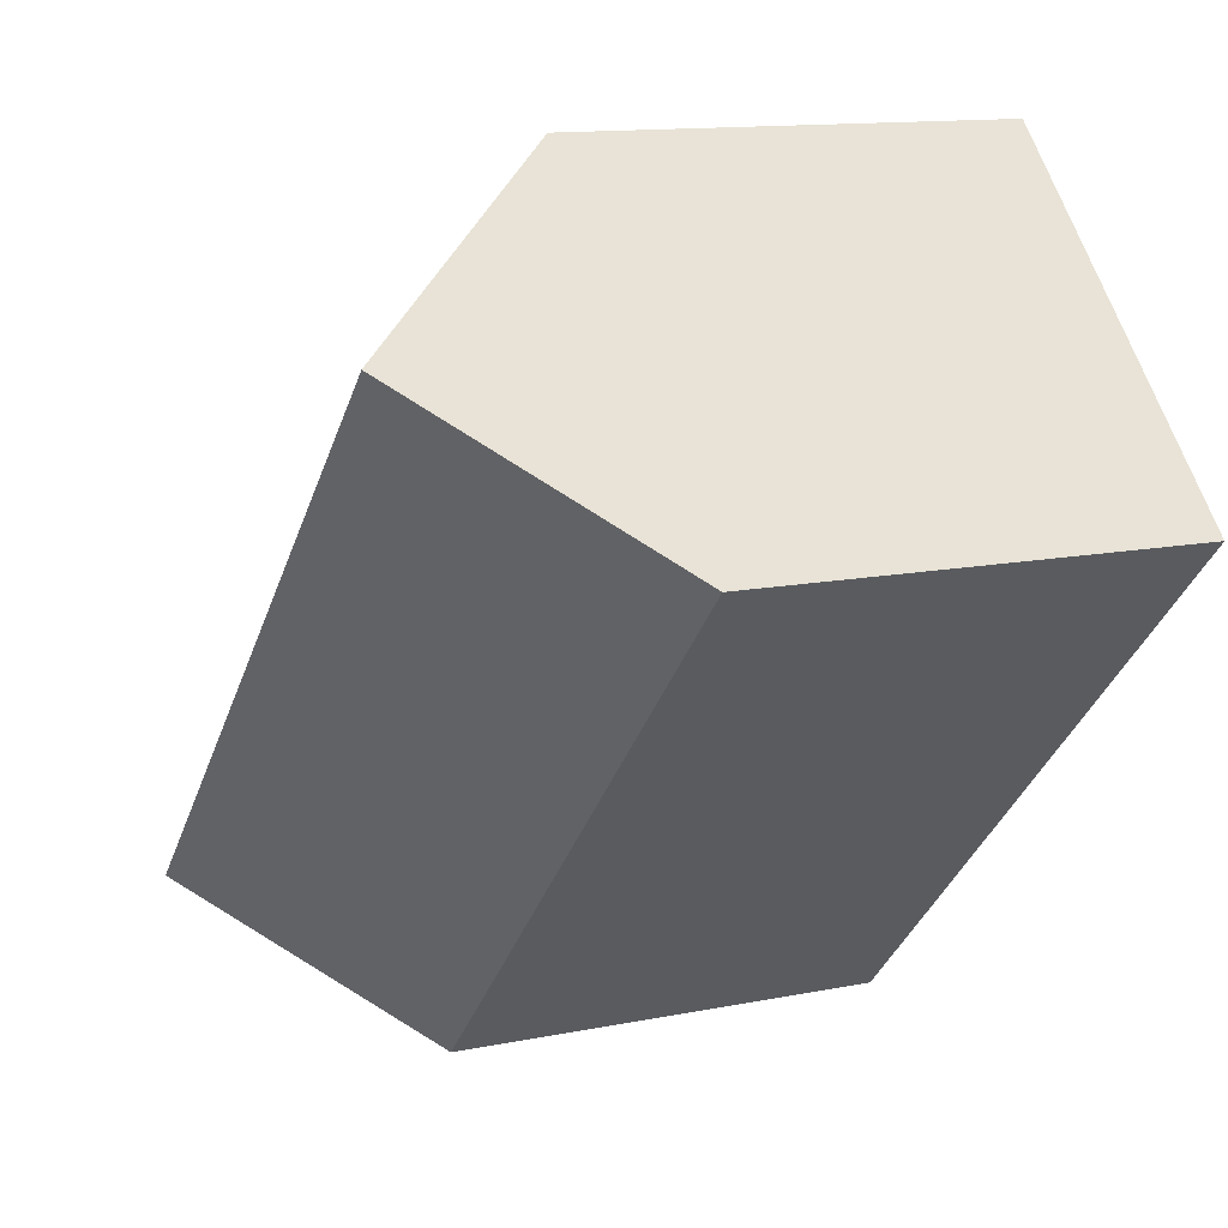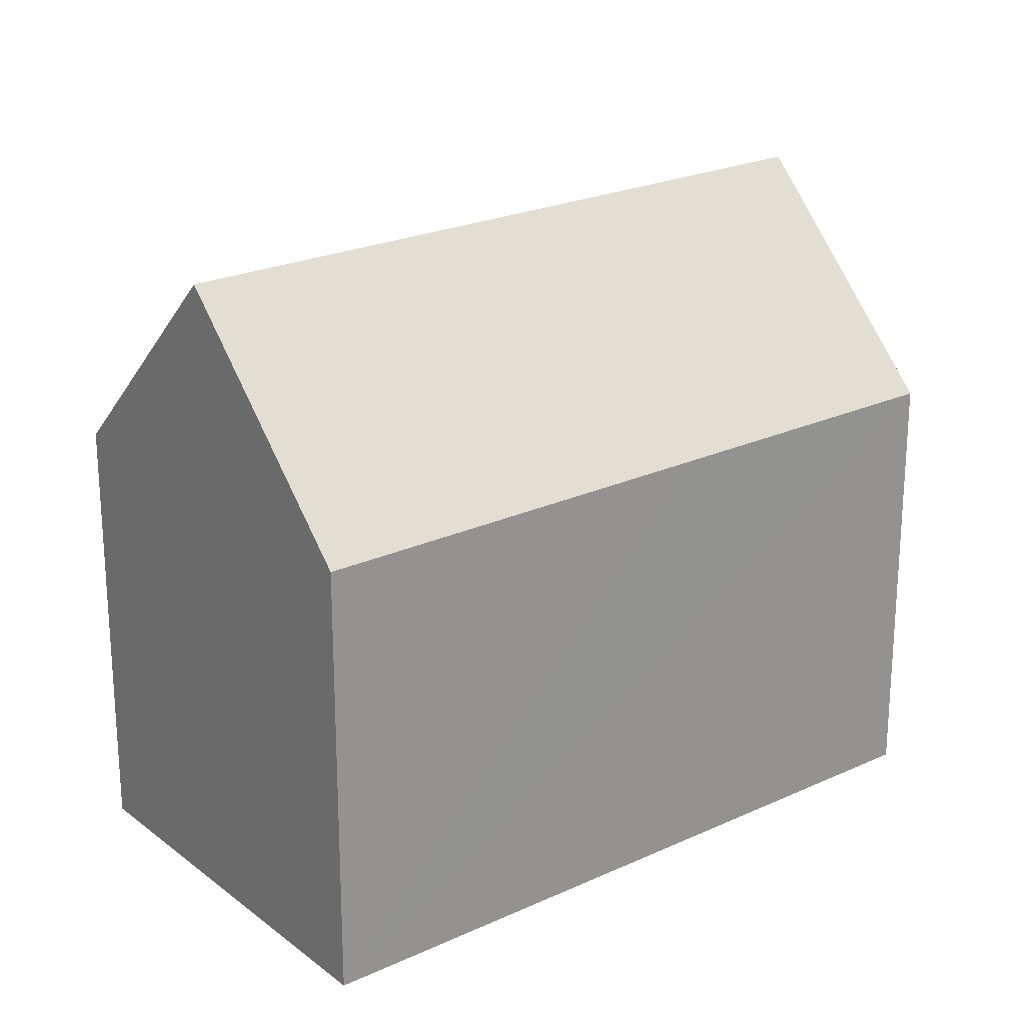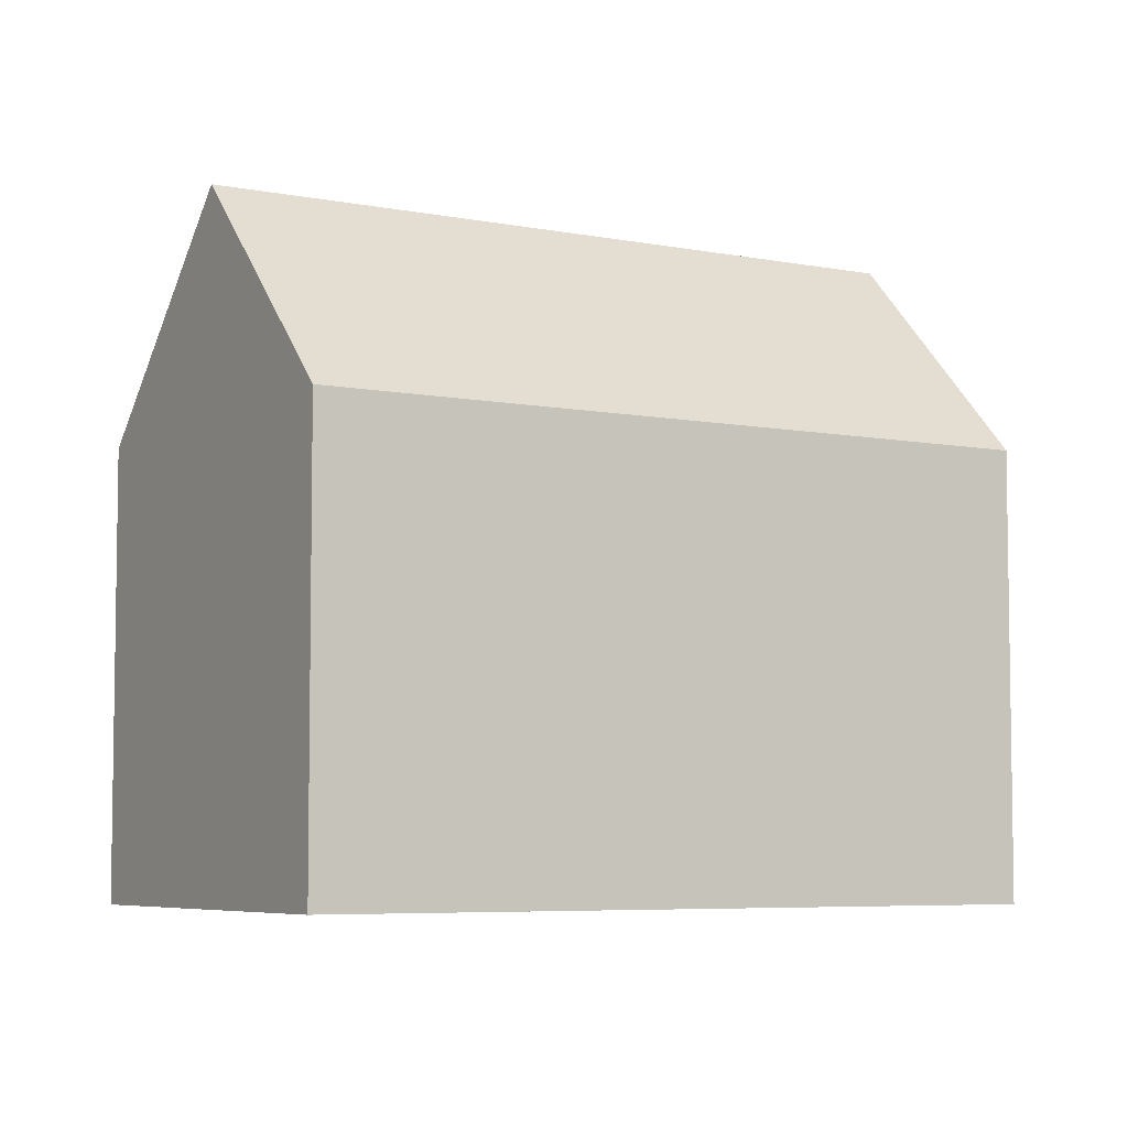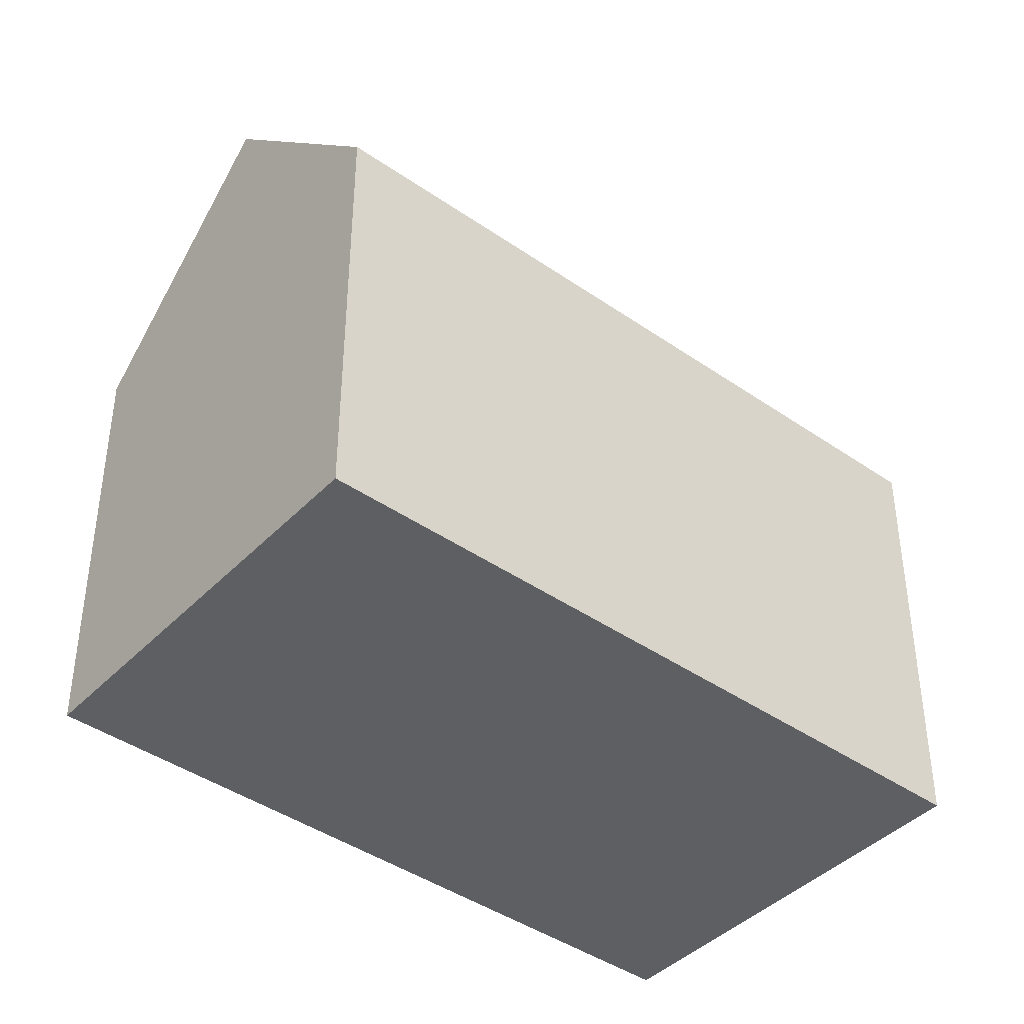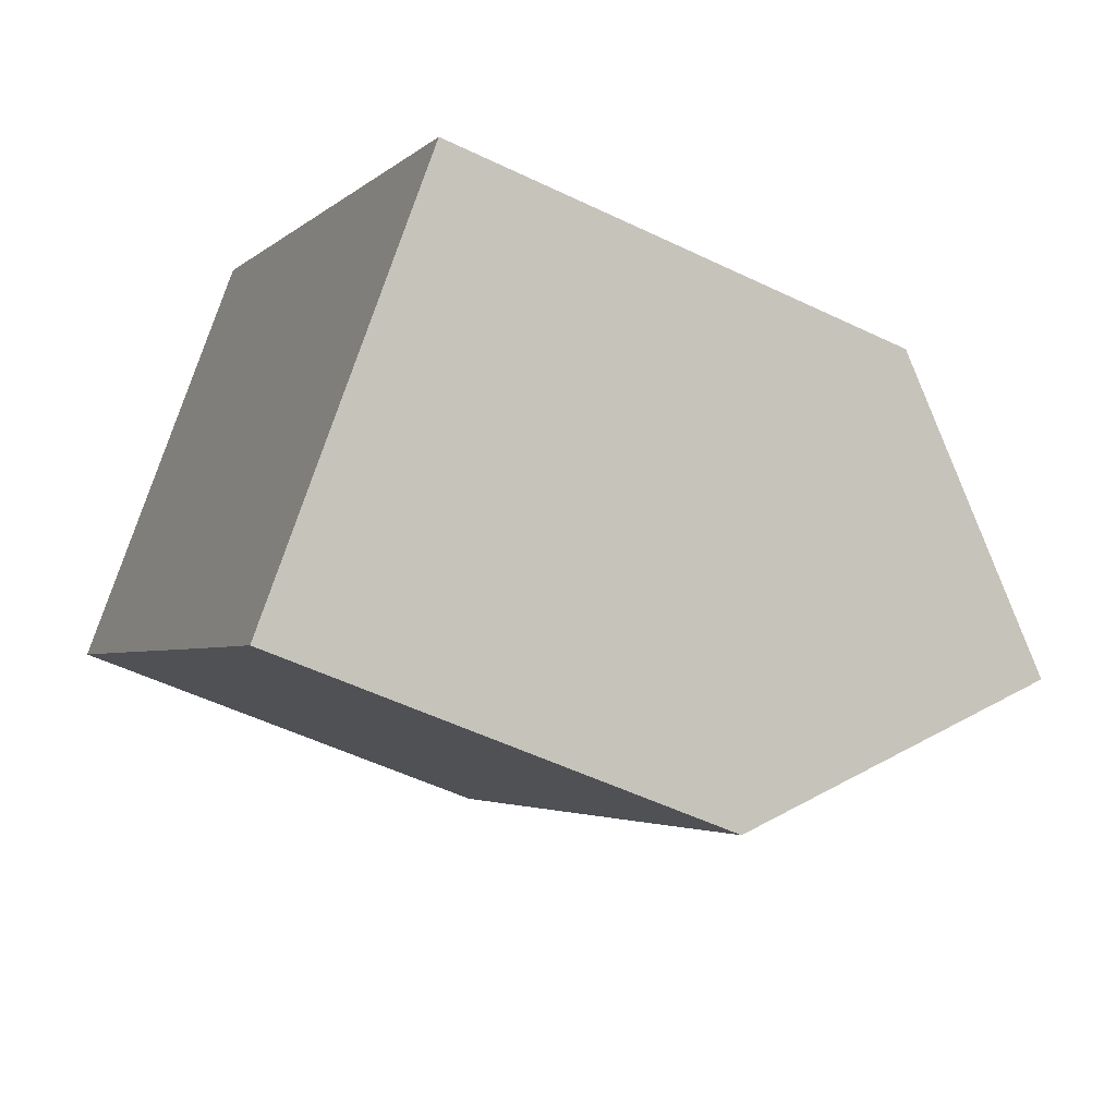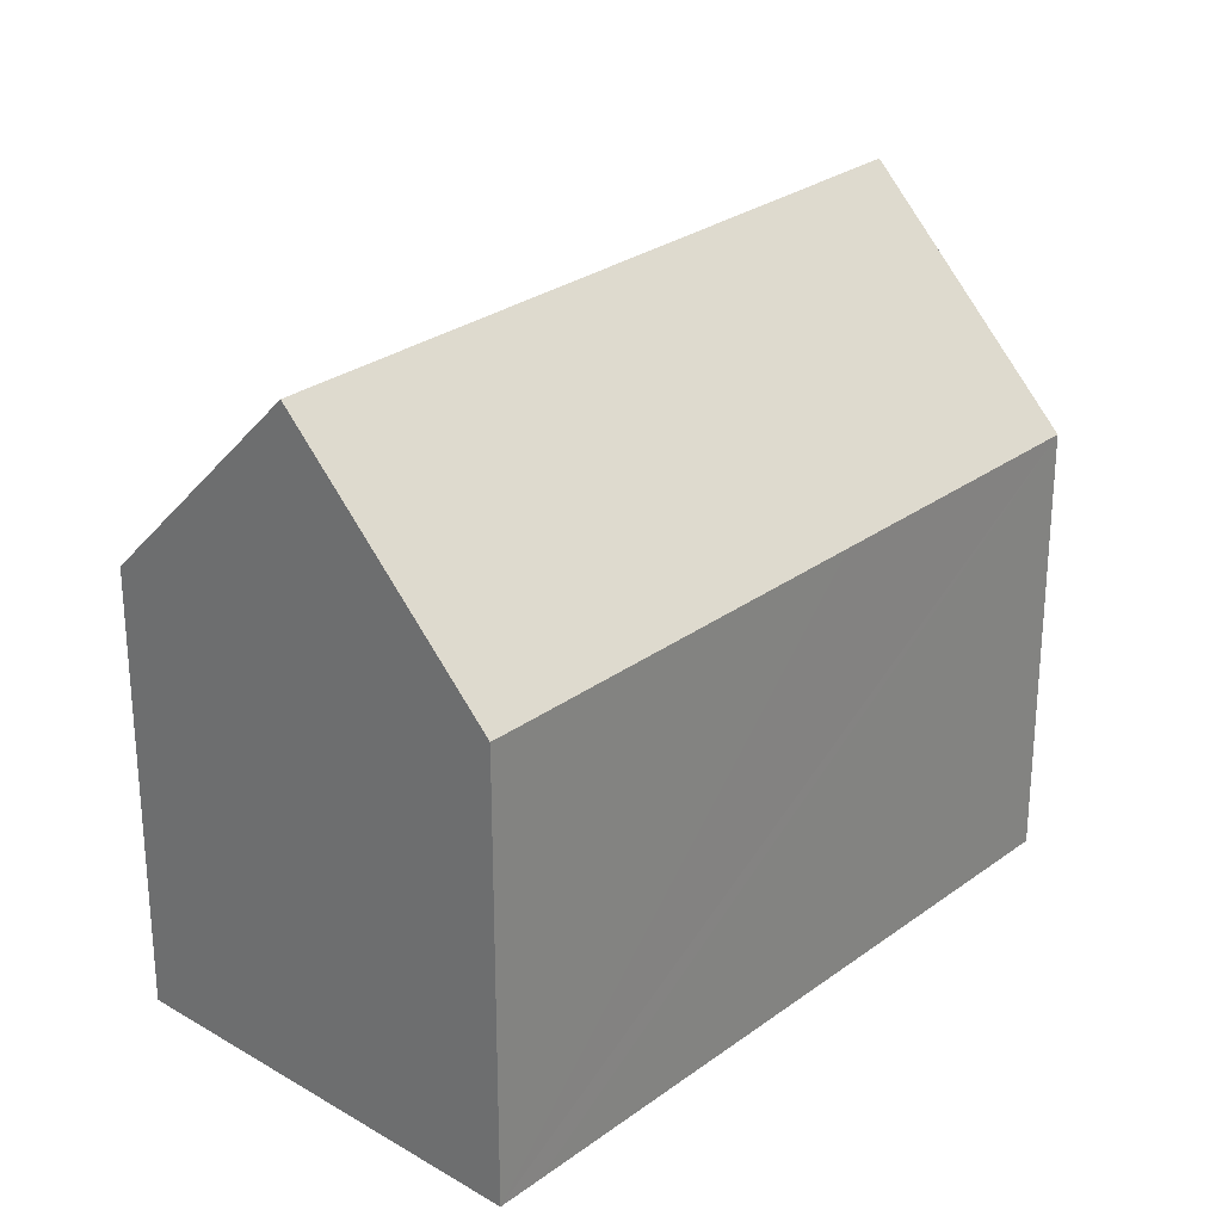
<metadata>
{"format":"obj","ext":"obj","renderer":"f3d","projection":"perspective","resolution":1024,"background":"white","views":[{"elev":12.6,"azim":-115.4,"up":"+Z"},{"elev":22.9,"azim":6.8,"up":"+Y"},{"elev":-5.9,"azim":-166.0,"up":"+Y"},{"elev":-41.9,"azim":5.1,"up":"+Y"},{"elev":-51.2,"azim":62.2,"up":"+Z"},{"elev":27.6,"azim":-3.2,"up":"+Y"}]}
</metadata>
<code>
v  3.628 15.68 3.693
v  9.977 10.5 -10.03
v  0 10.52 6.442e-16
v  16.32 15.68 -9.032
v  12.65 10.5 -12.71
v  8.061 10.51 6.592
v  7.261 10.51 7.391
v  12.9 10.51 1.736
v  14.67 10.51 -0.038
v  19.98 10.51 -5.363
v  7.261 -4.526e-16 7.391
v  8.061 -4.036e-16 6.592
v  12.9 -1.063e-16 1.736
v  19.98 3.284e-16 -5.363
v  14.67 2.327e-18 -0.038
v  12.65 7.78e-16 -12.71
v  16.32 5.531e-16 -9.032
v  3.628 -2.261e-16 3.693
v  0 0 0
v  9.977 6.142e-16 -10.03
g defaultobject
f 1 2 3
f 2 1 4
f 2 4 5
f 6 1 7
f 1 6 4
f 4 6 8
f 4 8 9
f 4 9 10
f 11 6 7
f 6 11 8
f 8 11 9
f 9 11 10
f 10 11 12
f 10 12 13
f 10 13 14
f 14 13 15
f 10 5 4
f 5 10 14
f 5 14 16
f 16 14 17
f 3 7 1
f 7 3 11
f 11 3 18
f 18 3 19
f 16 2 5
f 2 16 3
f 3 16 19
f 19 16 20
f 17 20 16
f 20 17 14
f 20 14 15
f 20 15 19
f 19 15 13
f 19 13 12
f 19 12 11
f 19 11 18

</code>
